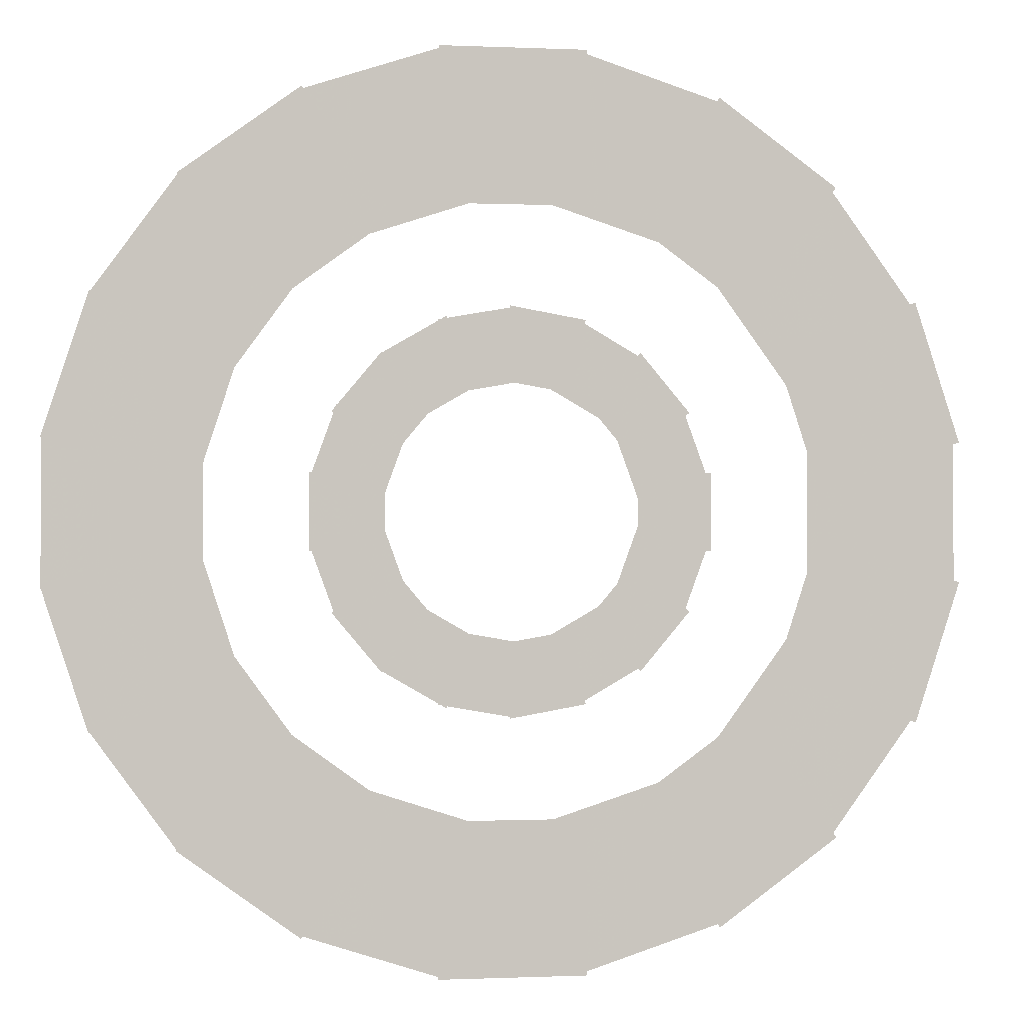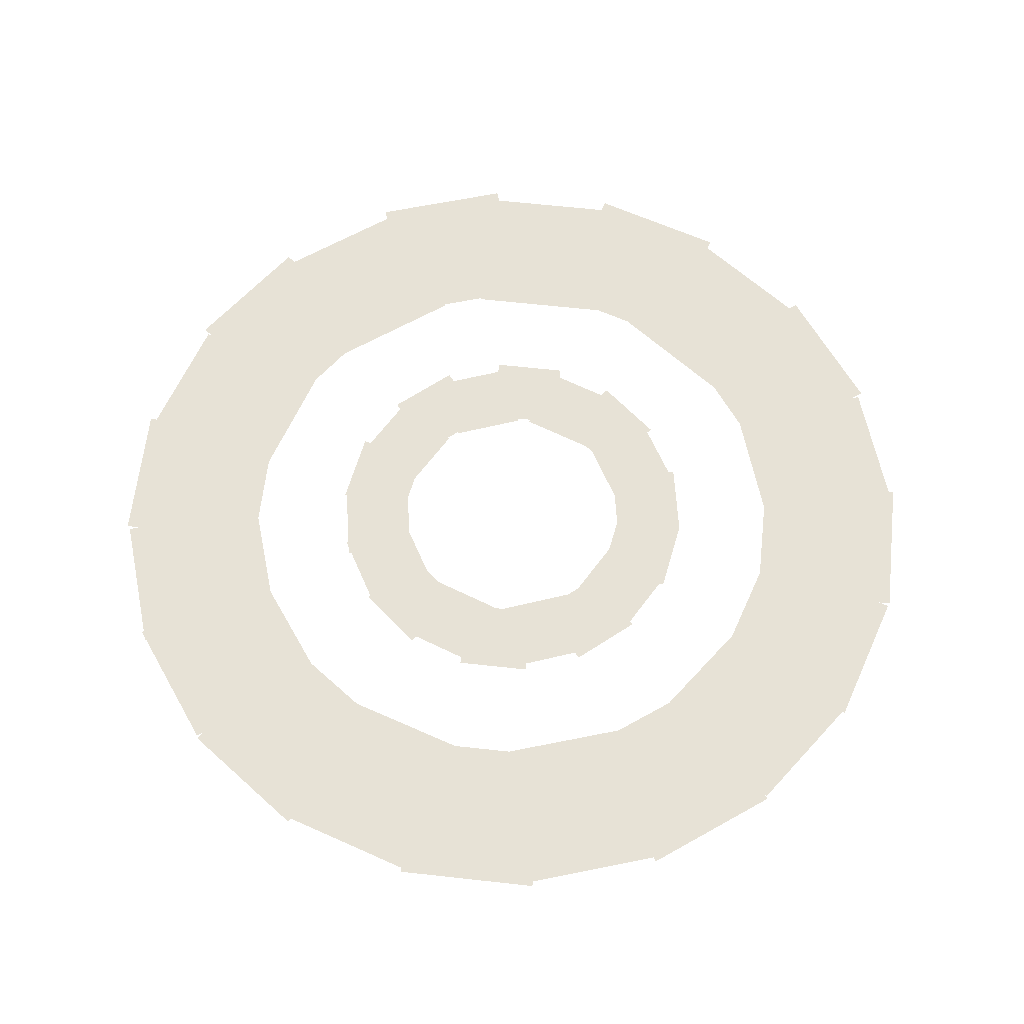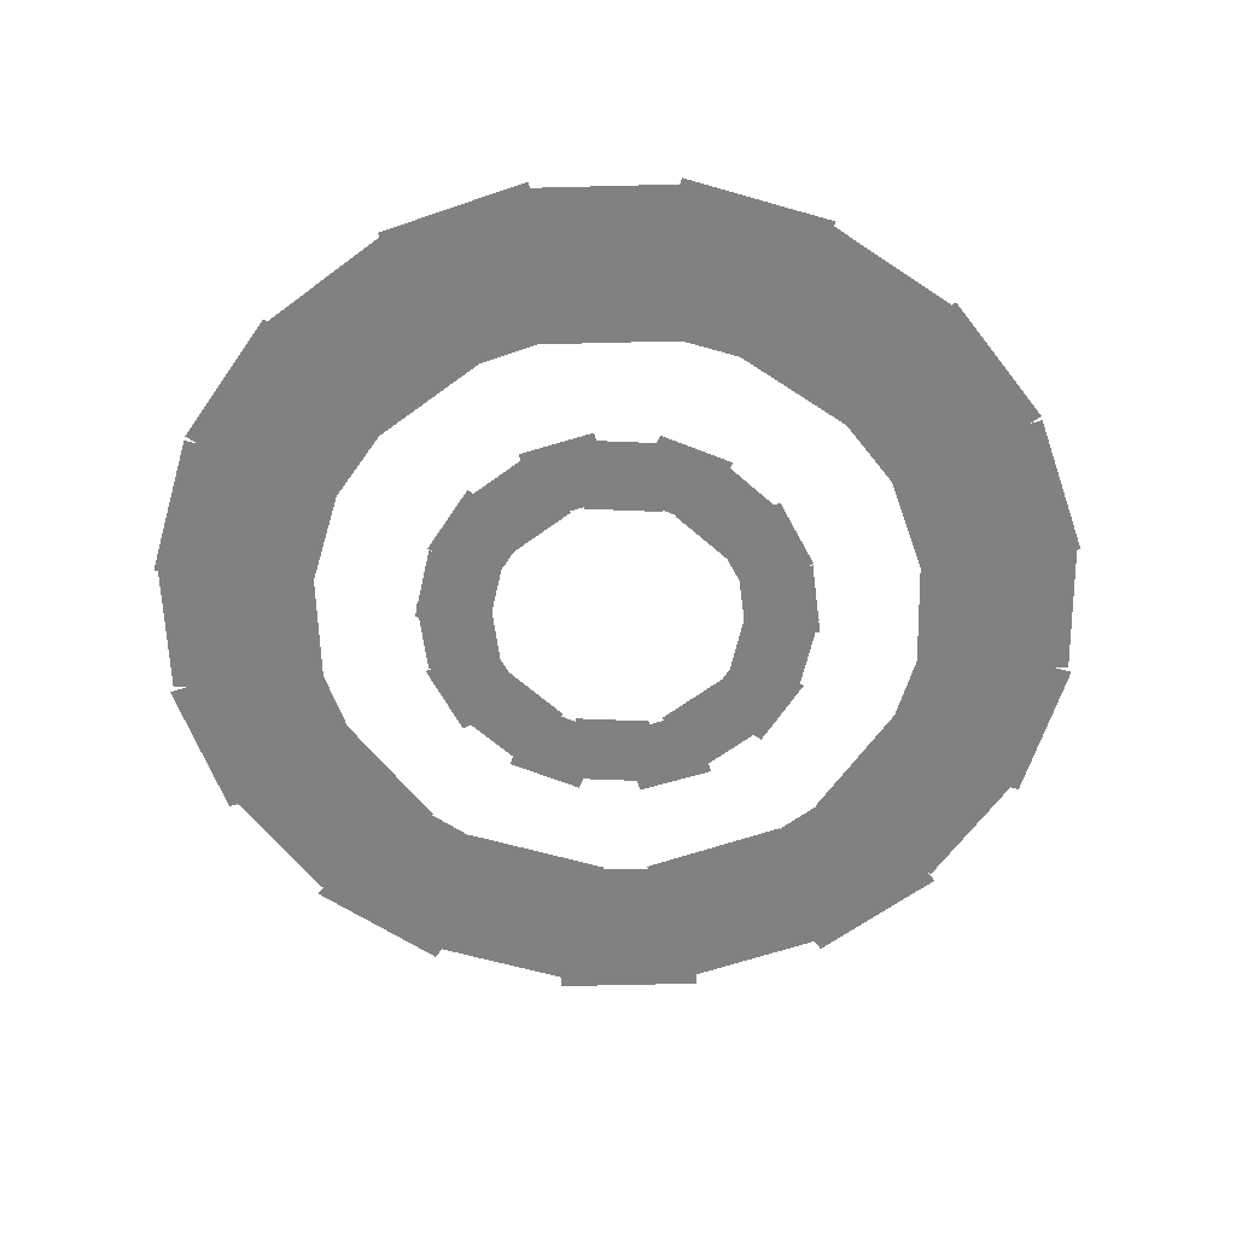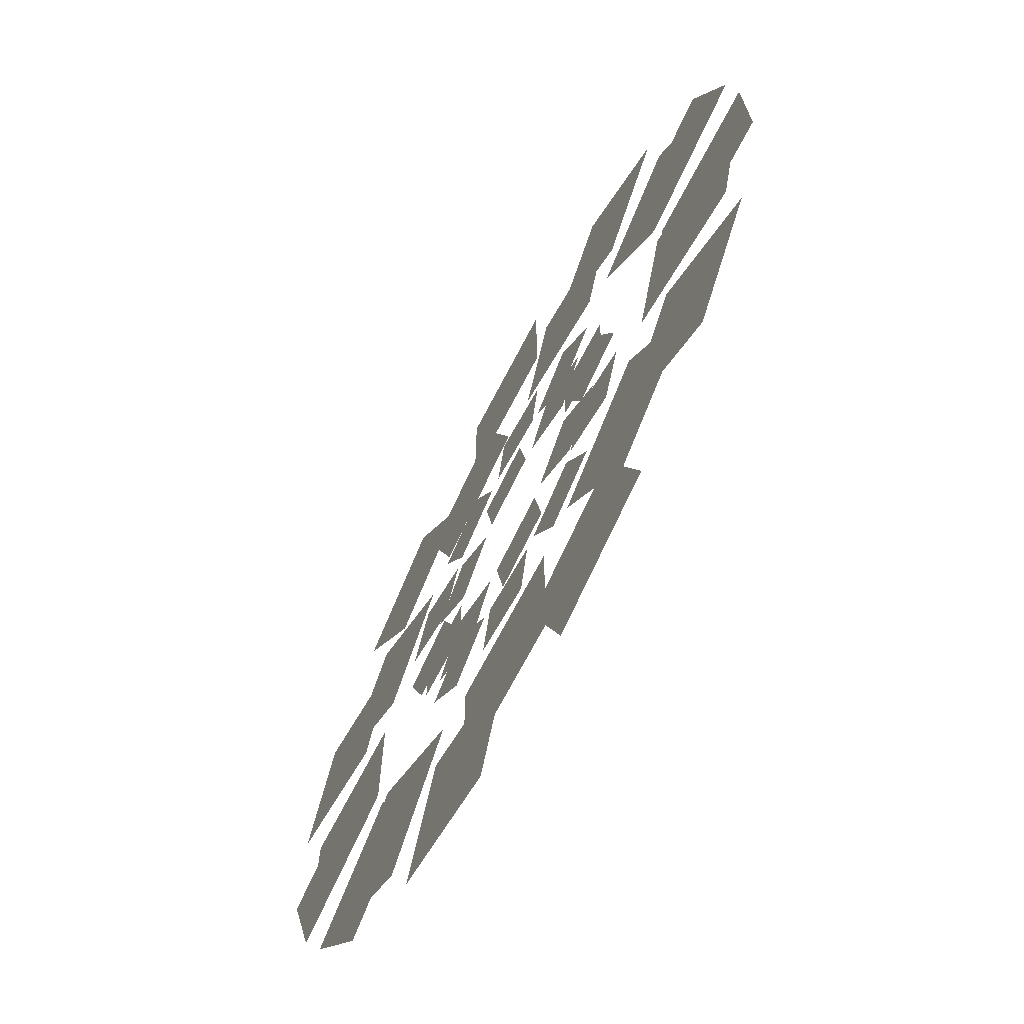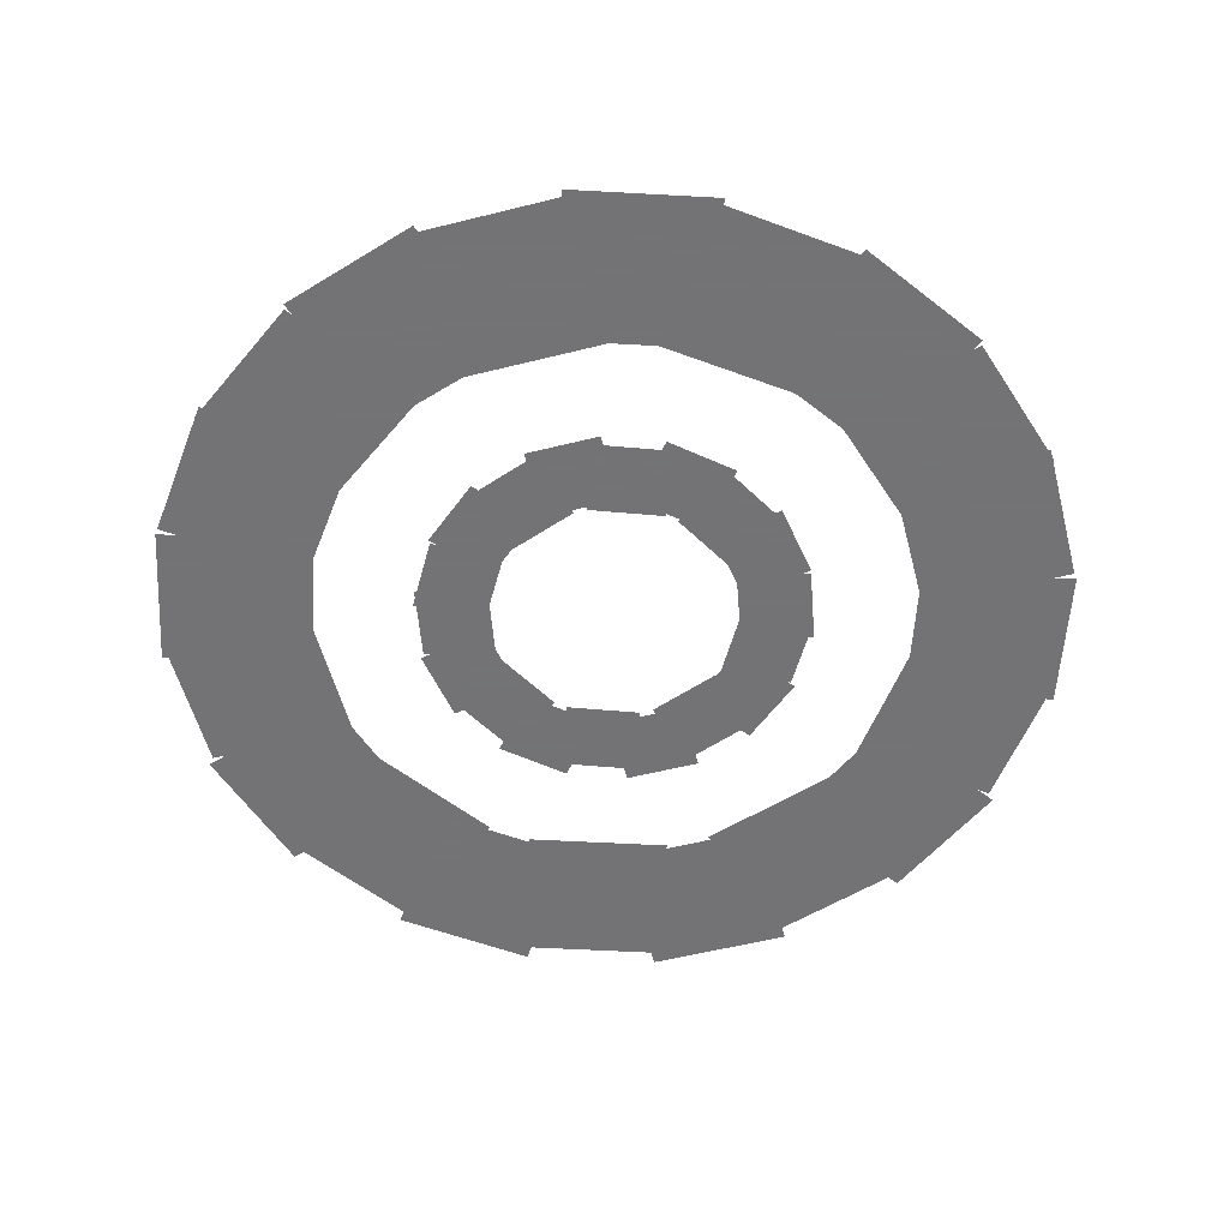
<metadata>
{"format":"obj","ext":"obj","renderer":"f3d","projection":"perspective","resolution":1024,"background":"white","views":[{"elev":-0.4,"azim":-9.5,"up":"+Y"},{"elev":63.4,"azim":-83.6,"up":"+Z"},{"elev":-60.3,"azim":-52.5,"up":"+Z"},{"elev":-70.1,"azim":62.5,"up":"+Y"},{"elev":-56.0,"azim":104.7,"up":"+Z"}]}
</metadata>
<code>
v -27.59 20.84 -923
v -34.53 1.765 -923
v -52.85 8.435 -923
v -45.91 27.51 -923
v -7.735 33.7 -923
v -25.32 23.55 -923
v -35.07 40.43 -923
v -17.48 50.58 -923
v 15.73 30.78 -923
v -4.257 34.31 -923
v -0.8706 53.51 -923
v 19.12 49.99 -923
v 31.84 13.47 -923
v 18.79 29.02 -923
v 33.73 41.55 -923
v 46.78 26 -923
v 33.05 -10.15 -923
v 33.05 10.15 -923
v 52.55 10.15 -923
v 52.55 -10.15 -923
v 18.79 -29.02 -923
v 31.84 -13.47 -923
v 46.78 -26 -923
v 33.73 -41.55 -923
v -4.257 -34.31 -923
v 15.73 -30.78 -923
v 19.12 -49.99 -923
v -0.8706 -53.51 -923
v -25.32 -23.55 -923
v -7.735 -33.7 -923
v -17.48 -50.58 -923
v -35.07 -40.43 -923
v -34.53 -1.765 -923
v -27.59 -20.84 -923
v -45.91 -27.51 -923
v -52.85 -8.435 -923
v -31.84 13.47 -927
v -18.79 29.02 -927
v -33.73 41.55 -927
v -46.78 26 -927
v -15.73 30.79 -927
v 4.257 34.31 -927
v 0.8706 53.52 -927
v -19.12 49.99 -927
v 7.735 33.7 -927
v 25.32 23.55 -927
v 35.07 40.44 -927
v 17.48 50.59 -927
v 27.59 20.84 -927
v 34.53 1.766 -927
v 52.85 8.436 -927
v 45.91 27.51 -927
v 34.53 -1.766 -927
v 27.59 -20.84 -927
v 45.91 -27.51 -927
v 52.85 -8.436 -927
v 25.32 -23.55 -927
v 7.735 -33.7 -927
v 17.48 -50.59 -927
v 35.07 -40.44 -927
v 4.257 -34.31 -927
v -15.73 -30.79 -927
v -19.12 -49.99 -927
v 0.8706 -53.52 -927
v -18.79 -29.02 -927
v -31.84 -13.47 -927
v -46.78 -26 -927
v -33.73 -41.55 -927
v -33.05 -10.15 -927
v -33.05 10.15 -927
v -52.55 10.15 -927
v -52.55 -10.15 -927
v -69.81 43.24 -923
v -81.89 6.051 -923
v -120.6 18.63 -923
v -108.5 55.81 -923
v -31.06 76.01 -923
v -62.69 53.03 -923
v -86.61 85.95 -923
v -54.98 108.9 -923
v 19.55 79.75 -923
v -19.55 79.75 -923
v -19.55 120.4 -923
v 19.55 120.4 -923
v 62.69 53.03 -923
v 31.06 76.01 -923
v 54.98 108.9 -923
v 86.61 85.95 -923
v 81.89 6.051 -923
v 69.81 43.24 -923
v 108.5 55.81 -923
v 120.6 18.63 -923
v 69.81 -43.24 -923
v 81.89 -6.051 -923
v 120.6 -18.63 -923
v 108.5 -55.81 -923
v 31.06 -76.01 -923
v 62.69 -53.03 -923
v 86.61 -85.95 -923
v 54.98 -108.9 -923
v -19.55 -79.75 -923
v 19.55 -79.75 -923
v 19.55 -120.4 -923
v -19.55 -120.4 -923
v -62.69 -53.03 -923
v -31.06 -76.01 -923
v -54.98 -108.9 -923
v -86.61 -85.95 -923
v -81.89 -6.051 -923
v -69.81 -43.24 -923
v -108.5 -55.81 -923
v -120.6 -18.63 -923
v -76.01 31.06 -927
v -53.03 62.69 -927
v -85.95 86.62 -927
v -108.9 54.98 -927
v -43.24 69.81 -927
v -6.051 81.89 -927
v -18.63 120.6 -927
v -55.81 108.5 -927
v 6.051 81.89 -927
v 43.24 69.81 -927
v 55.81 108.5 -927
v 18.63 120.6 -927
v 53.03 62.69 -927
v 76.01 31.06 -927
v 108.9 54.98 -927
v 85.95 86.62 -927
v 79.75 19.55 -927
v 79.75 -19.55 -927
v 120.5 -19.55 -927
v 120.5 19.55 -927
v 76.01 -31.06 -927
v 53.03 -62.69 -927
v 85.95 -86.62 -927
v 108.9 -54.98 -927
v 43.24 -69.81 -927
v 6.051 -81.89 -927
v 18.63 -120.6 -927
v 55.81 -108.5 -927
v -6.051 -81.89 -927
v -43.24 -69.81 -927
v -55.81 -108.5 -927
v -18.63 -120.6 -927
v -53.03 -62.69 -927
v -76.01 -31.06 -927
v -108.9 -54.98 -927
v -85.95 -86.62 -927
v -79.75 -19.55 -927
v -79.75 19.55 -927
v -120.5 19.55 -927
v -120.5 -19.55 -927
f 1 2 3 4
f 5 6 7 8
f 9 10 11 12
f 13 14 15 16
f 17 18 19 20
f 21 22 23 24
f 25 26 27 28
f 29 30 31 32
f 33 34 35 36
f 37 38 39 40
f 41 42 43 44
f 45 46 47 48
f 49 50 51 52
f 53 54 55 56
f 57 58 59 60
f 61 62 63 64
f 65 66 67 68
f 69 70 71 72
f 73 74 75 76
f 77 78 79 80
f 81 82 83 84
f 85 86 87 88
f 89 90 91 92
f 93 94 95 96
f 97 98 99 100
f 101 102 103 104
f 105 106 107 108
f 109 110 111 112
f 113 114 115 116
f 117 118 119 120
f 121 122 123 124
f 125 126 127 128
f 129 130 131 132
f 133 134 135 136
f 137 138 139 140
f 141 142 143 144
f 145 146 147 148
f 149 150 151 152

</code>
